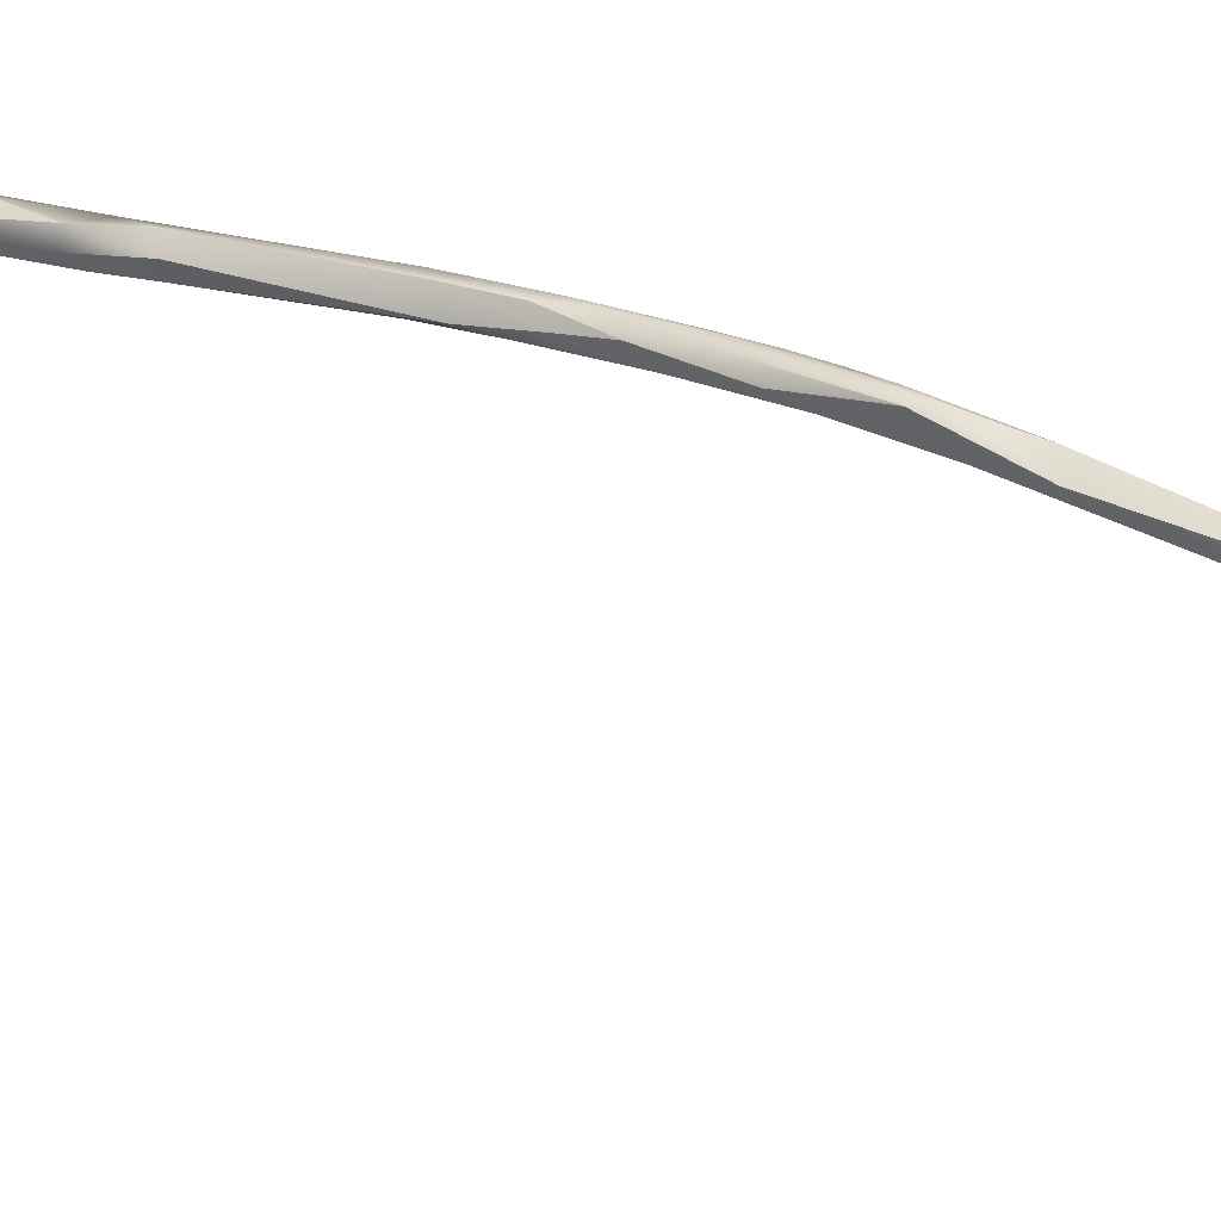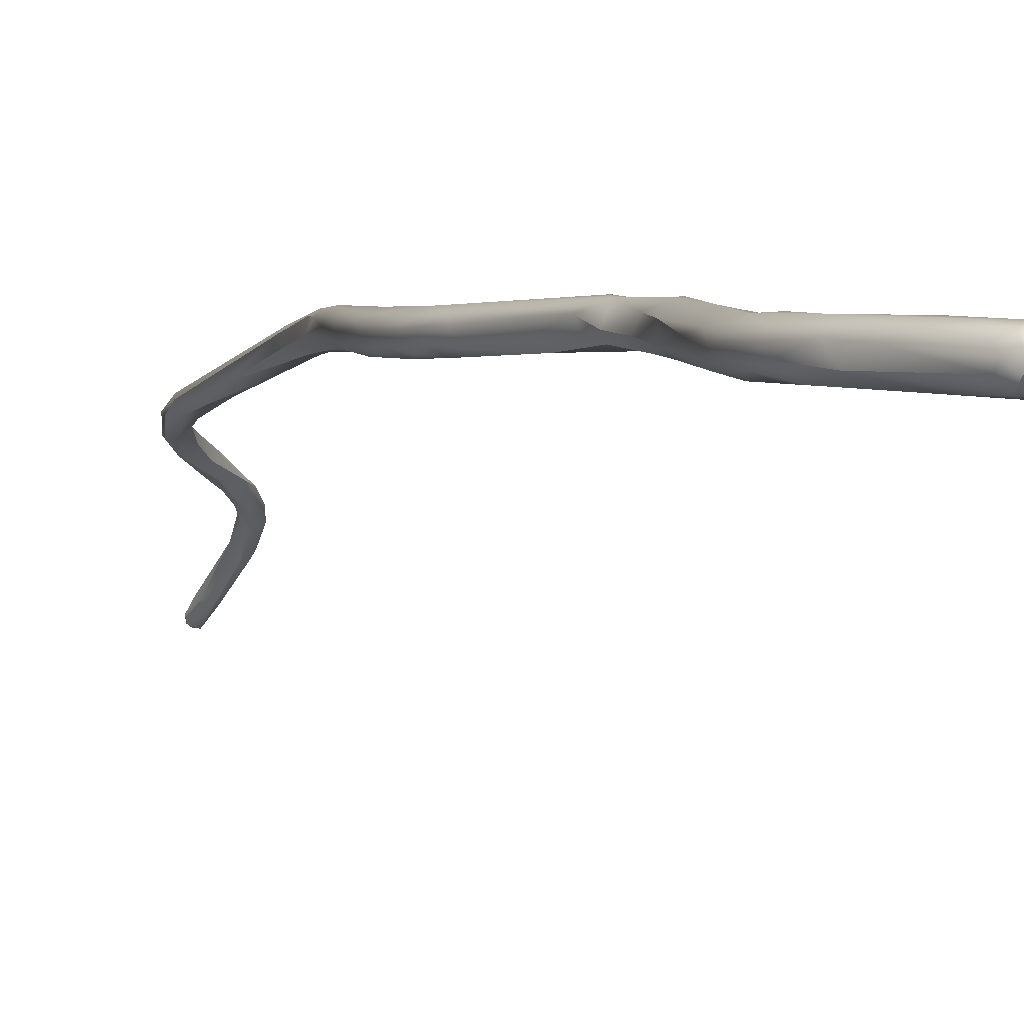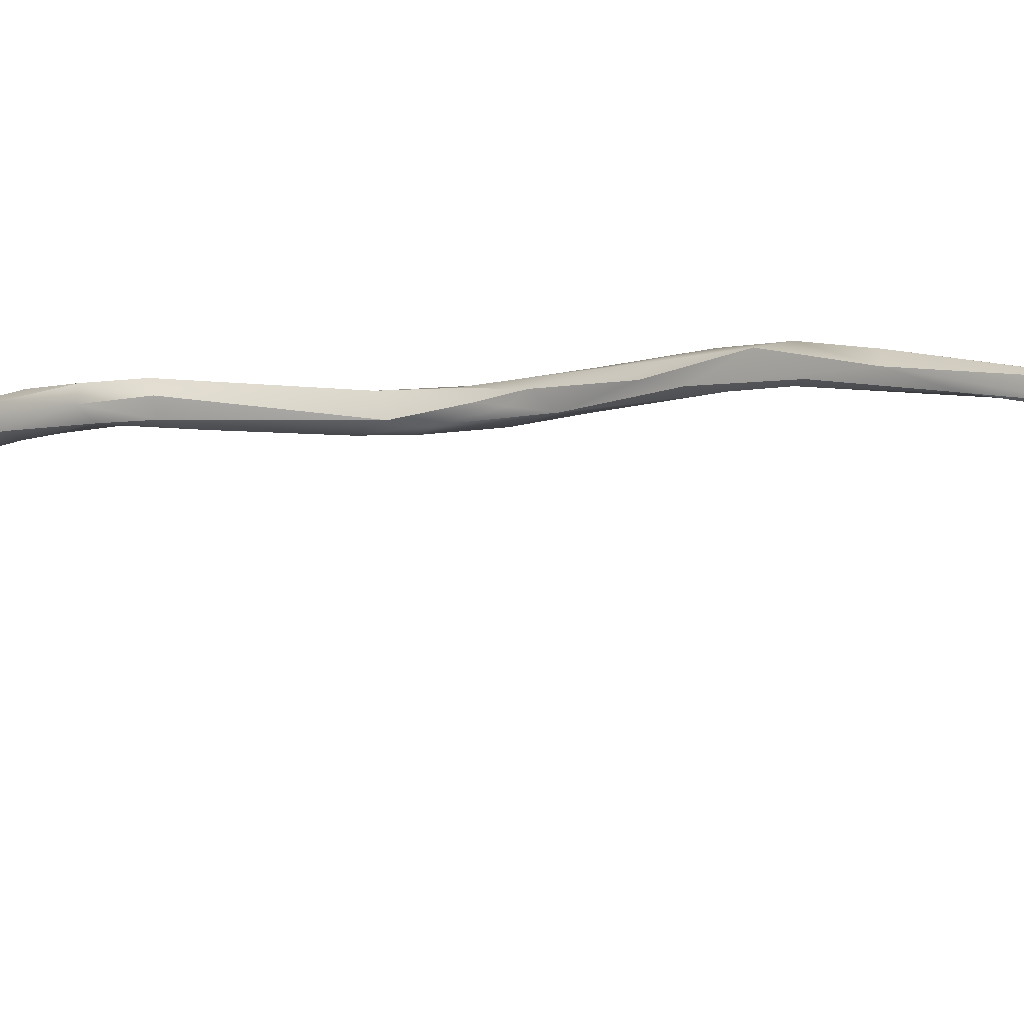
<metadata>
{"format":"obj","ext":"obj","renderer":"f3d","projection":"perspective","resolution":1024,"background":"white","views":[{"elev":13.0,"azim":-46.7,"up":"+Z"},{"elev":9.2,"azim":176.4,"up":"+Z"},{"elev":-21.0,"azim":-44.6,"up":"+Z"}]}
</metadata>
<code>
v -53.06 -118.5 1189
v -53.59 -118.4 1190
v -53.68 -118 1190
v -53.23 -118.9 1190
v -53.51 -118.4 1189
v -53.38 -118 1189
v -53.54 -118 1190
v -53.25 -117.6 1189
v -53.55 -117.6 1189
v -53.57 -117.6 1190
v -53.4 -117.6 1190
v -53.1 -118.5 1190
v -53.19 -118 1190
v -53.17 -117.2 1189
v -53.19 -117.2 1190
v -50.84 -120.7 1188
v -51.58 -120.4 1189
v -51.46 -120.5 1190
v -50.84 -120.4 1190
v -52.72 -118.1 1189
v -52.3 -117.7 1189
v -51.02 -119.5 1188
v -52.82 -117.7 1190
v -52.71 -118.1 1190
v -52.8 -117 1190
v -52.81 -117.2 1190
v -52.39 -117.2 1190
v -52.34 -117.7 1190
v -52.41 -117.1 1189
v -51.8 -117.6 1189
v -51.93 -117.4 1190
v -51.8 -117.8 1190
v -51.48 -119 1190
v -50.38 -119.7 1190
v -46.74 -132.7 1189
v -47.54 -127.2 1188
v -47.16 -127.4 1188
v -46.75 -127.2 1188
v -47.2 -128.5 1189
v -47.26 -126.7 1190
v -48.88 -123.6 1188
v -48 -125.2 1188
v -47.63 -124.8 1188
v -47.22 -126.4 1188
v -46.81 -126 1188
v -46.66 -124.9 1188
v -49.28 -123.5 1189
v -48.47 -124.9 1189
v -48.69 -124.4 1189
v -48.89 -123.2 1190
v -48 -126 1189
v -48.05 -125.1 1190
v -47.65 -124.8 1190
v -46.85 -124 1189
v -47.1 -124 1190
v -47.11 -123.6 1189
v -46.83 -125.6 1190
v -48.89 -122.7 1188
v -48.05 -123.1 1188
v -49.5 -120.2 1190
v -48.49 -122.7 1190
v -48.64 -121.4 1189
v -48.15 -122 1190
v -45.14 -136.3 1187
v -44.55 -138.5 1188
v -44.16 -138.3 1187
v -44.1 -136.4 1188
v -43.93 -136.3 1188
v -43.55 -137.2 1188
v -43.28 -137.5 1188
v -44.35 -138 1189
v -44.28 -136.6 1189
v -46.4 -132.9 1188
v -45.84 -136 1188
v -45.62 -133 1188
v -45.14 -134.4 1188
v -44.64 -134.7 1188
v -45.73 -136 1189
v -46 -133.4 1189
v -45.57 -133 1189
v -44.86 -134.1 1189
v -45.22 -132.5 1188
v -45.14 -132.6 1189
v -46.02 -127.8 1188
v -45.81 -127.3 1188
v -46.41 -129.2 1190
v -45.84 -127.5 1189
v -45.48 -128.9 1189
v -46.2 -125.5 1189
v -46.25 -125.6 1189
v -45.9 -126.5 1189
v -40.08 -145.2 1186
v -40.2 -144.7 1188
v -40.49 -141.9 1187
v -42.81 -139.2 1187
v -42.34 -139 1188
v -37.38 -159.2 1186
v -37.6 -156.4 1185
v -37.21 -157.4 1186
v -38.04 -154.8 1186
v -38.05 -153.7 1186
v -37.65 -152.8 1187
v -37.19 -154.8 1187
v -36.87 -154 1186
v -37.24 -152.3 1187
v -38.03 -151.2 1186
v -37.2 -151.8 1186
v -38.67 -150.4 1186
v -38.73 -149.5 1186
v -38.4 -149.4 1187
v -37.33 -149.2 1186
v -37.02 -151.3 1186
v -37.09 -150.8 1186
v -39.1 -148.4 1186
v -39.15 -147.4 1187
v -39.2 -146.9 1186
v -38.42 -148 1187
v -38.31 -146 1186
v -38.2 -146.1 1187
v -38.42 -146.1 1187
v -38 -148.8 1186
v -38.03 -147.6 1186
v -37.72 -147.6 1186
v -37.54 -148.9 1186
v -37.53 -148.8 1187
v -40.1 -143.5 1186
v -40.04 -142.6 1188
v -39.79 -144.1 1188
v -39.29 -143.6 1187
v -39.11 -145.5 1186
v -39.18 -144.4 1186
v -39.28 -143.7 1187
v -38.81 -144.6 1187
v -38.8 -144.8 1187
v -40.1 -142.2 1187
v -34.01 -188.3 1172
v -35.3 -184.8 1175
v -34.94 -186.5 1174
v -35 -186.3 1174
v -35.16 -184.5 1176
v -34.72 -186.4 1173
v -34.77 -186.3 1174
v -34.78 -184.7 1174
v -34.4 -186.8 1174
v -34.4 -186.1 1173
v -33.95 -186.2 1174
v -34.4 -186 1175
v -34.39 -184.5 1175
v -34.24 -184.8 1175
v -34.77 -184.5 1176
v -35.26 -184 1176
v -34.12 -183.5 1176
v -34.4 -183.1 1176
v -34.93 -183.2 1176
v -34.85 -182.8 1176
v -34.73 -183.5 1177
v -34.58 -182 1177
v -34.4 -184 1176
v -34.01 -182.7 1176
v -33.66 -182.4 1176
v -34 -182 1176
v -33.65 -171.2 1182
v -34 -169.6 1182
v -35.18 -165.9 1183
v -33.75 -167.6 1182
v -36.35 -163.6 1184
v -35.71 -163.1 1185
v -35.52 -162 1185
v -36.8 -160.8 1184
v -36.4 -160 1184
v -35.63 -161.5 1184
v -36.8 -160.4 1186
v -36.81 -157.5 1185
v -36.26 -157.9 1185
v -36.76 -158.5 1186
v -36.8 -156.8 1186
v -36.53 -156.4 1186
v -36.38 -158.5 1186
v -36.68 -153.9 1186
v -33.53 -189.1 1171
v -33.27 -188.5 1171
v -32.84 -190.1 1170
v -32.8 -190 1170
v -32.88 -189.8 1171
v -32.8 -189.6 1170
v -32.57 -189.2 1171
v -32.86 -188.6 1171
v -32.4 -190.2 1170
v -32.4 -190.2 1170
v -32.42 -190 1170
v -32.25 -190 1170
v -32.49 -189.6 1171
v -32.3 -189.6 1170
v -32.2 -189.6 1170
v -33.6 -181.6 1178
v -33.16 -181.6 1178
v -33.2 -181.2 1177
v -33.6 -180.8 1177
v -33.65 -180.9 1178
v -33.38 -180 1178
v -33.29 -179.5 1178
v -32.8 -178 1179
v -32.06 -179.4 1178
v -32.09 -178.4 1178
v -32.75 -178.4 1179
v -32.11 -178.5 1179
v -32.07 -176 1179
v -32.6 -176.8 1180
v -32 -176.8 1180
v -32 -175.6 1181
v -31.5 -177.6 1179
v -31.63 -176.2 1179
v -31.64 -176 1180
v -31.53 -175.2 1180
v -32.87 -174 1181
v -32.8 -172.8 1180
v -32.02 -174 1181
v -32.01 -172.4 1181
v -32.37 -172.2 1181
v -32.48 -171.1 1181
v -31.65 -174.1 1180
v -33.24 -170 1181
v -52.41 -117.1 1189
v -46.74 -132.7 1189
v -47.16 -127.4 1188
v -47.2 -128.5 1189
v -48.88 -123.6 1188
v -48 -125.2 1188
v -49.28 -123.5 1189
v -48 -126 1189
v -48.05 -125.1 1190
v -48.64 -121.4 1189
v -45.14 -136.3 1187
v -44.55 -138.5 1188
v -44.16 -138.3 1187
v -44.1 -136.4 1188
v -43.93 -136.3 1188
v -44.35 -138 1189
v -46.4 -132.9 1188
v -44.64 -134.7 1188
v -45.73 -136 1189
v -45.73 -136 1189
v -46 -133.4 1189
v -45.14 -132.6 1189
v -46.41 -129.2 1190
v -40.08 -145.2 1186
v -40.08 -145.2 1186
v -40.2 -144.7 1188
v -42.81 -139.2 1187
v -37.38 -159.2 1186
v -37.38 -159.2 1186
v -37.6 -156.4 1185
v -38.04 -154.8 1186
v -38.03 -151.2 1186
v -38.67 -150.4 1186
v -38.67 -150.4 1186
v -39.1 -148.4 1186
v -39.15 -147.4 1187
v -34.01 -188.3 1172
v -35.3 -184.8 1175
v -34.94 -186.5 1174
v -34.78 -184.7 1174
v -34.4 -186.1 1173
v -34.4 -186.1 1173
v -33.95 -186.2 1174
v -33.95 -186.2 1174
v -34.4 -186 1175
v -34.24 -184.8 1175
v -34.24 -184.8 1175
v -34.77 -184.5 1176
v -34.77 -184.5 1176
v -35.26 -184 1176
v -34.12 -183.5 1176
v -34.4 -183.1 1176
v -34.93 -183.2 1176
v -34.58 -182 1177
v -34.58 -182 1177
v -34.58 -182 1177
v -34.4 -184 1176
v -33.66 -182.4 1176
v -34 -182 1176
v -33.65 -171.2 1182
v -33.65 -171.2 1182
v -33.65 -171.2 1182
v -34 -169.6 1182
v -35.18 -165.9 1183
v -35.18 -165.9 1183
v -33.75 -167.6 1182
v -36.35 -163.6 1184
v -35.71 -163.1 1185
v -35.71 -163.1 1185
v -35.52 -162 1185
v -36.8 -160.8 1184
v -36.4 -160 1184
v -35.63 -161.5 1184
v -36.81 -157.5 1185
v -36.26 -157.9 1185
v -36.38 -158.5 1186
v -33.53 -189.1 1171
v -33.27 -188.5 1171
v -32.84 -190.1 1170
v -32.84 -190.1 1170
v -32.8 -190 1170
v -32.8 -190 1170
v -32.8 -190 1170
v -32.8 -190 1170
v -32.8 -189.6 1170
v -32.57 -189.2 1171
v -32.4 -190.2 1170
v -32.4 -190.2 1170
v -32.4 -190.2 1170
v -32.4 -190.2 1170
v -32.4 -190.2 1170
v -32.4 -190.2 1170
v -32.42 -190 1170
v -32.42 -190 1170
v -32.25 -190 1170
v -32.25 -190 1170
v -32.25 -190 1170
v -32.3 -189.6 1170
v -32.2 -189.6 1170
v -32.2 -189.6 1170
v -33.16 -181.6 1178
v -33.2 -181.2 1177
v -33.6 -180.8 1177
v -33.38 -180 1178
v -33.38 -180 1178
v -33.29 -179.5 1178
v -32.8 -178 1179
v -32.8 -178 1179
v -32.06 -179.4 1178
v -32.09 -178.4 1178
v -32.09 -178.4 1178
v -32.09 -178.4 1178
v -32.75 -178.4 1179
v -32.75 -178.4 1179
v -32.11 -178.5 1179
v -32.07 -176 1179
v -32.07 -176 1179
v -32.6 -176.8 1180
v -32.6 -176.8 1180
v -32.6 -176.8 1180
v -32 -176.8 1180
v -32 -176.8 1180
v -32 -175.6 1181
v -32 -175.6 1181
v -31.5 -177.6 1179
v -31.63 -176.2 1179
v -31.53 -175.2 1180
v -32.87 -174 1181
v -32.8 -172.8 1180
v -32.8 -172.8 1180
v -32.02 -174 1181
v -32.01 -172.4 1181
v -31.65 -174.1 1180
v -33.24 -170 1181
g grp1
f 6 20 1
f 8 20 6
f 16 1 20
f 21 20 8
f 5 2 3
f 2 7 3
f 3 7 10
f 1 17 5
f 2 5 4
f 5 17 4
f 4 12 2
f 6 1 5
f 7 2 12
f 12 13 7
f 5 9 6
f 9 8 6
f 5 3 9
f 13 23 11
f 7 13 11
f 14 8 9
f 10 9 3
f 10 14 9
f 10 11 15
f 10 7 11
f 14 10 15
f 18 12 4
f 12 24 13
f 13 24 23
f 11 23 26
f 21 8 14
f 29 21 14
f 29 14 25
f 14 15 25
f 15 11 26
f 15 26 25
f 41 17 16
f 58 16 22
f 58 41 16
f 17 18 4
f 18 50 19
f 61 33 19
f 61 19 50
f 22 16 20
f 62 22 21
f 21 22 20
f 17 1 16
f 62 59 22
f 18 19 12
f 12 19 24
f 23 24 28
f 27 26 28
f 28 26 23
f 223 25 27
f 26 27 25
f 21 223 30
f 62 21 30
f 27 32 31
f 32 27 28
f 31 30 223
f 27 31 223
f 33 24 19
f 33 34 28
f 34 32 28
f 33 28 24
f 60 32 34
f 31 32 60
f 31 60 30
f 61 34 33
f 74 35 73
f 74 78 35
f 241 79 224
f 35 36 73
f 36 35 39
f 79 86 226
f 224 79 226
f 37 73 36
f 37 36 44
f 239 225 38
f 38 225 44
f 75 239 38
f 75 38 84
f 51 36 39
f 226 40 230
f 86 57 40
f 226 86 40
f 57 53 40
f 227 49 47
f 227 47 17
f 41 43 42
f 227 228 49
f 42 44 36
f 36 51 228
f 49 228 51
f 44 42 43
f 46 43 59
f 46 59 56
f 38 44 45
f 45 44 43
f 43 46 45
f 46 56 89
f 45 84 38
f 46 84 45
f 46 85 84
f 85 46 89
f 47 49 48
f 48 52 229
f 229 52 50
f 49 230 48
f 48 40 52
f 53 50 231
f 50 53 61
f 40 48 230
f 40 53 231
f 53 57 61
f 57 55 61
f 89 56 54
f 90 55 57
f 54 90 89
f 90 54 55
f 41 58 43
f 43 58 59
f 59 58 22
f 56 59 62
f 18 17 47
f 229 50 18
f 30 60 232
f 63 60 34
f 63 34 61
f 60 63 232
f 54 56 63
f 63 55 54
f 55 63 61
f 63 56 232
f 66 65 74
f 234 78 74
f 64 66 74
f 93 71 234
f 66 92 65
f 246 93 234
f 67 233 76
f 235 233 95
f 95 233 67
f 236 76 68
f 236 69 249
f 70 237 72
f 69 236 68
f 78 234 71
f 242 238 72
f 64 74 73
f 239 75 233
f 76 75 82
f 233 75 76
f 237 81 72
f 68 76 77
f 237 240 81
f 82 77 76
f 240 82 83
f 240 83 81
f 243 242 72
f 72 80 243
f 80 245 243
f 81 244 80
f 72 81 80
f 80 87 245
f 87 57 245
f 87 80 244
f 84 82 75
f 84 85 82
f 85 91 88
f 83 82 88
f 82 85 88
f 88 91 87
f 244 88 87
f 91 85 89
f 91 90 87
f 87 90 57
f 91 89 90
f 247 235 126
f 126 116 247
f 238 248 128
f 128 72 238
f 128 127 72
f 94 132 126
f 95 126 235
f 249 96 94
f 96 70 135
f 249 94 126
f 135 70 127
f 127 70 72
f 96 135 94
f 249 69 96
f 69 70 96
f 69 68 70
f 98 169 166
f 98 166 97
f 172 250 289
f 172 99 250
f 172 175 99
f 98 97 100
f 106 98 100
f 293 252 173
f 173 252 254
f 250 99 101
f 251 101 253
f 175 176 99
f 176 103 99
f 103 176 104
f 173 254 107
f 101 108 253
f 100 255 106
f 102 110 101
f 101 99 102
f 110 102 117
f 103 102 99
f 102 103 105
f 102 105 117
f 103 104 105
f 179 112 104
f 104 112 105
f 179 113 112
f 109 106 255
f 255 114 109
f 256 115 257
f 108 110 258
f 116 106 109
f 109 114 116
f 108 101 110
f 107 254 121
f 105 125 117
f 112 113 111
f 112 111 125
f 124 113 107
f 121 124 107
f 113 124 111
f 179 107 113
f 105 112 125
f 247 116 114
f 246 257 93
f 115 93 257
f 254 116 130
f 258 110 117
f 120 128 117
f 120 134 128
f 121 254 130
f 121 130 122
f 118 122 130
f 125 120 117
f 122 124 121
f 124 122 123
f 123 119 125
f 119 120 125
f 118 123 122
f 123 118 119
f 111 124 123
f 111 123 125
f 248 258 117
f 130 116 126
f 248 117 128
f 130 126 131
f 135 127 129
f 132 94 135
f 126 132 131
f 135 129 132
f 131 118 130
f 134 129 127
f 134 127 128
f 131 132 133
f 133 132 129
f 119 134 120
f 118 131 133
f 118 133 119
f 119 133 134
f 129 134 133
f 136 138 180
f 141 181 299
f 141 299 261
f 181 141 145
f 151 137 140
f 259 142 139
f 136 139 138
f 141 261 260
f 137 138 139
f 139 142 140
f 142 150 140
f 140 137 139
f 141 260 143
f 144 142 259
f 142 144 147
f 270 142 147
f 143 145 141
f 149 158 271
f 144 146 267
f 263 148 265
f 267 146 149
f 148 264 262
f 265 148 268
f 267 149 271
f 150 156 140
f 156 271 158
f 143 260 155
f 155 260 272
f 153 143 155
f 153 155 161
f 148 262 274
f 274 152 148
f 148 152 268
f 159 274 281
f 274 159 152
f 140 154 151
f 140 156 154
f 272 275 155
f 157 161 155
f 155 275 276
f 154 199 277
f 154 156 199
f 279 269 273
f 156 158 195
f 195 199 156
f 279 273 196
f 159 281 160
f 159 160 152
f 196 273 280
f 158 323 195
f 197 160 281
f 197 281 198
f 325 161 157
f 199 200 277
f 325 157 201
f 328 278 326
f 164 170 165
f 163 162 166
f 289 282 167
f 163 166 286
f 286 166 169
f 283 217 290
f 168 165 171
f 289 167 172
f 164 293 170
f 353 292 291
f 294 295 288
f 170 293 173
f 292 178 291
f 168 171 174
f 168 174 298
f 296 295 294
f 295 296 297
f 291 175 172
f 175 291 178
f 107 297 296
f 175 178 176
f 177 298 174
f 178 177 176
f 174 179 177
f 177 179 104
f 176 177 104
f 179 297 107
f 184 259 182
f 183 301 180
f 136 180 301
f 303 299 185
f 185 299 181
f 186 146 144
f 259 184 144
f 193 307 300
f 187 193 300
f 266 308 187
f 187 300 263
f 263 265 187
f 304 190 188
f 302 305 309
f 309 189 302
f 184 182 312
f 315 306 307
f 192 184 313
f 144 184 192
f 144 192 186
f 194 187 308
f 187 194 193
f 310 316 191
f 314 311 317
f 321 314 317
f 193 318 315
f 307 193 315
f 319 320 322
f 192 314 321
f 192 321 186
f 196 280 324
f 206 199 195
f 195 323 337
f 198 204 197
f 332 325 201
f 206 327 199
f 206 205 327
f 332 201 202
f 326 329 328
f 326 335 329
f 196 324 203
f 337 323 331
f 335 208 329
f 333 203 324
f 333 211 203
f 331 347 337
f 212 211 333
f 337 347 213
f 207 330 340
f 202 338 332
f 339 348 334
f 216 207 340
f 209 215 341
f 209 210 215
f 342 350 351
f 206 343 205
f 341 336 209
f 339 352 219
f 213 344 337
f 344 213 345
f 213 214 345
f 221 348 219
f 219 348 339
f 353 345 214
f 218 353 214
f 212 214 211
f 347 349 213
f 355 214 212
f 214 355 218
f 351 350 163
f 350 162 163
f 284 215 210
f 283 346 217
f 353 218 292
f 219 220 354
f 354 220 168
f 354 221 219
f 352 285 222
f 222 285 287
f 164 165 356
f 219 352 222
f 356 220 219
f 356 165 220
f 168 220 165

</code>
